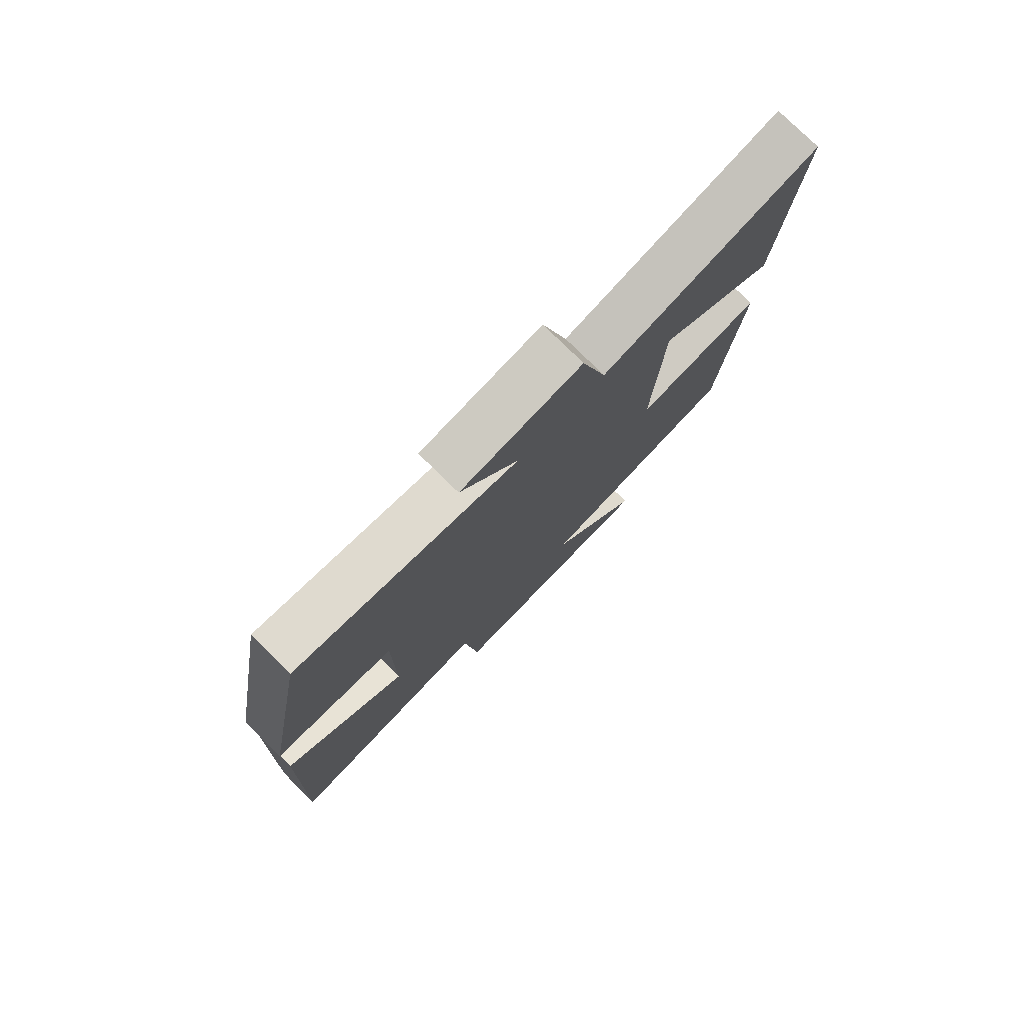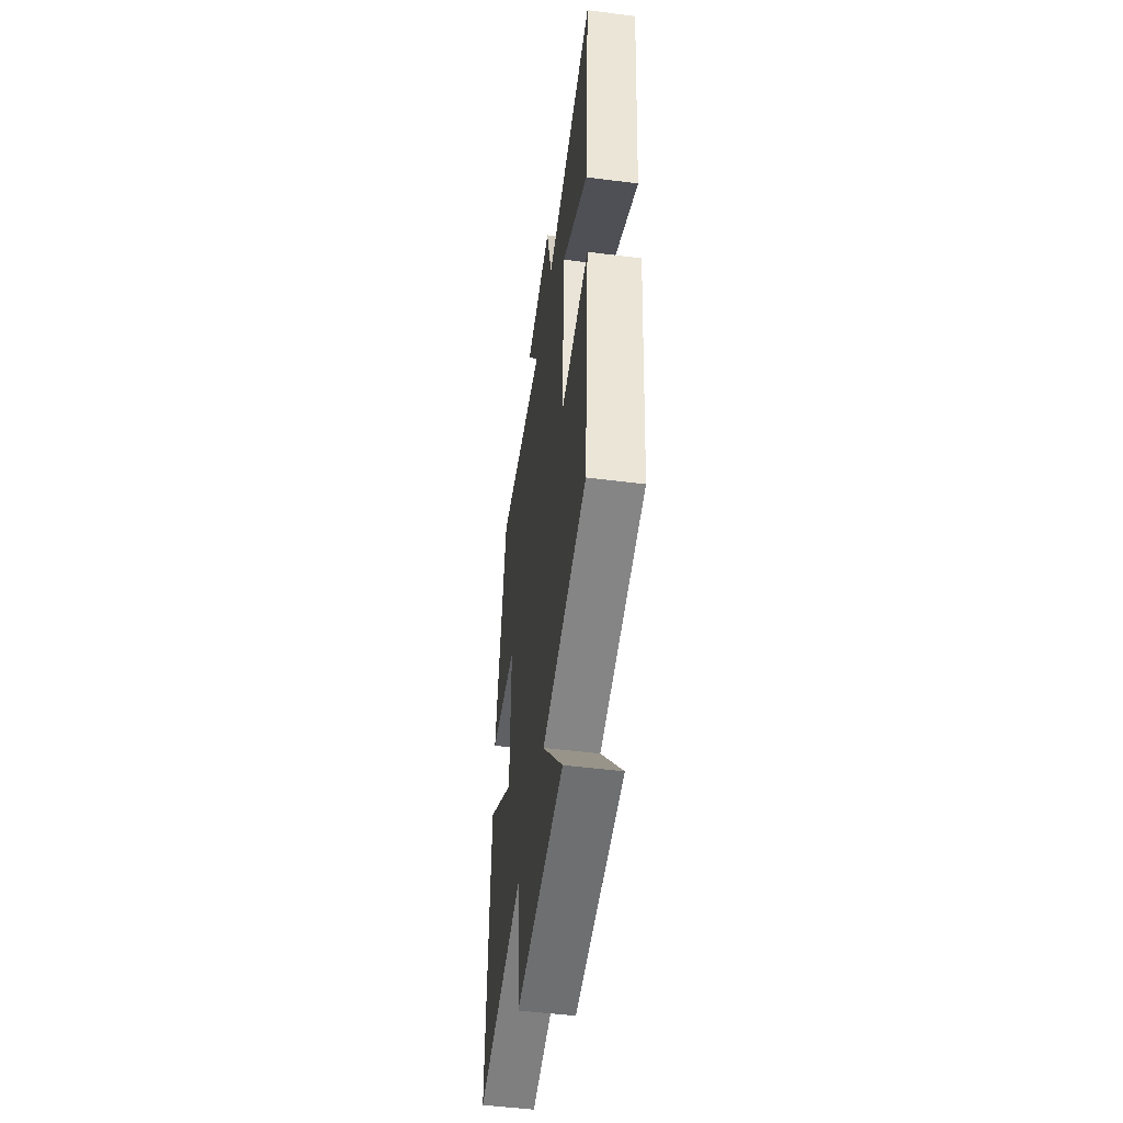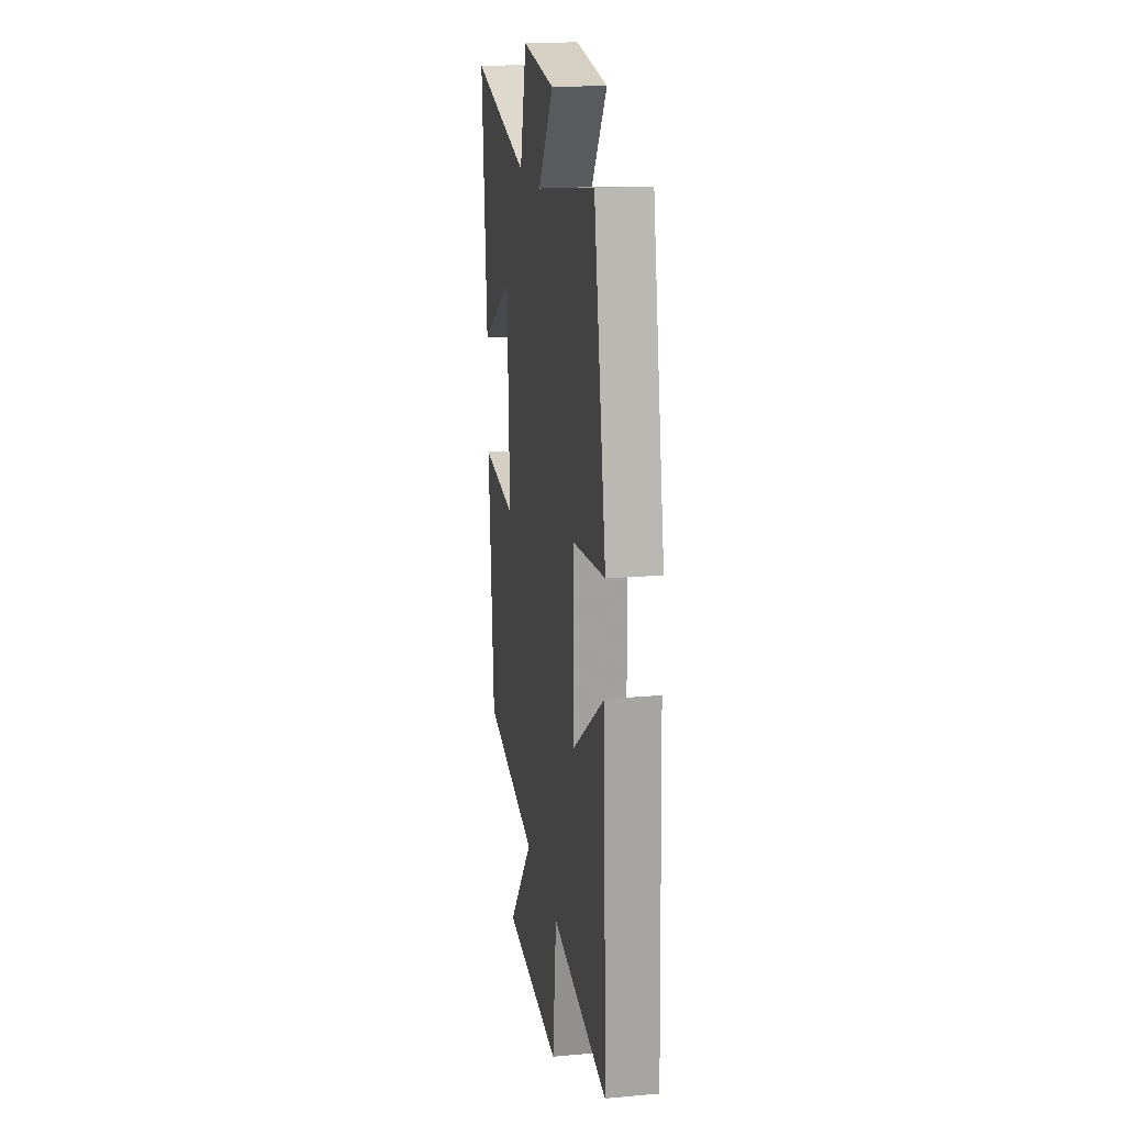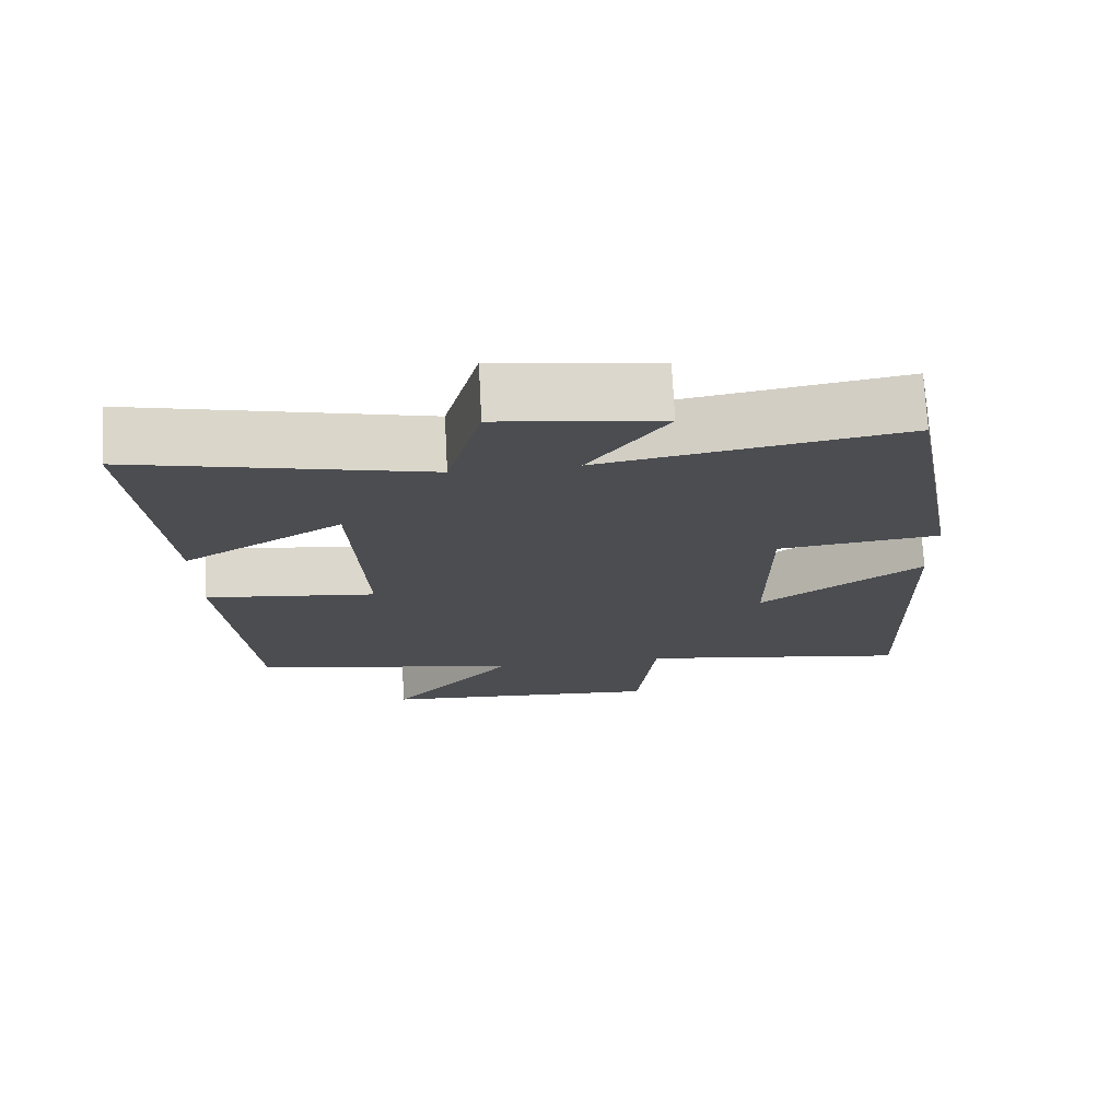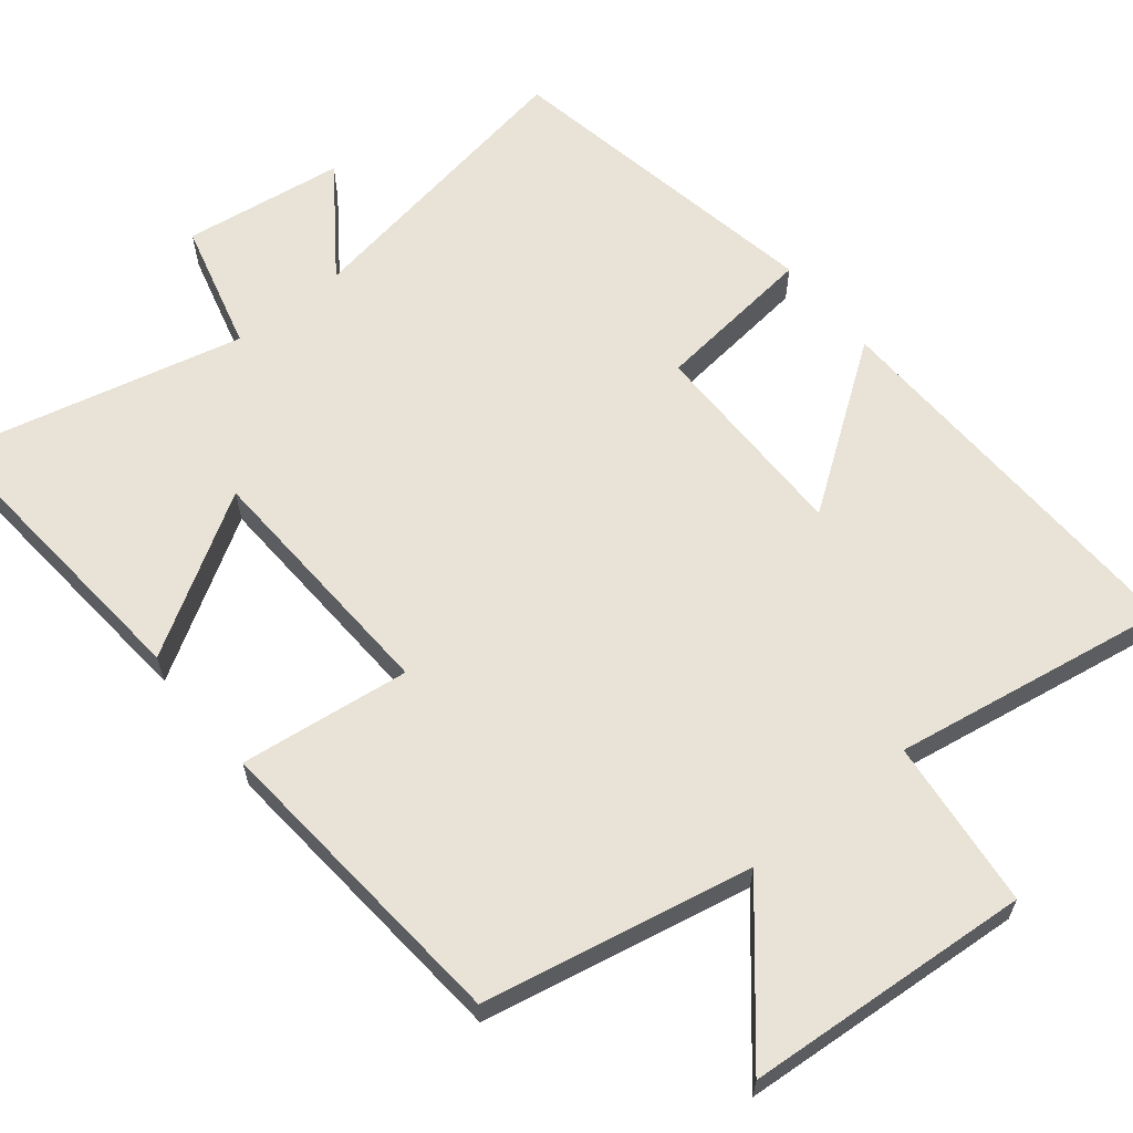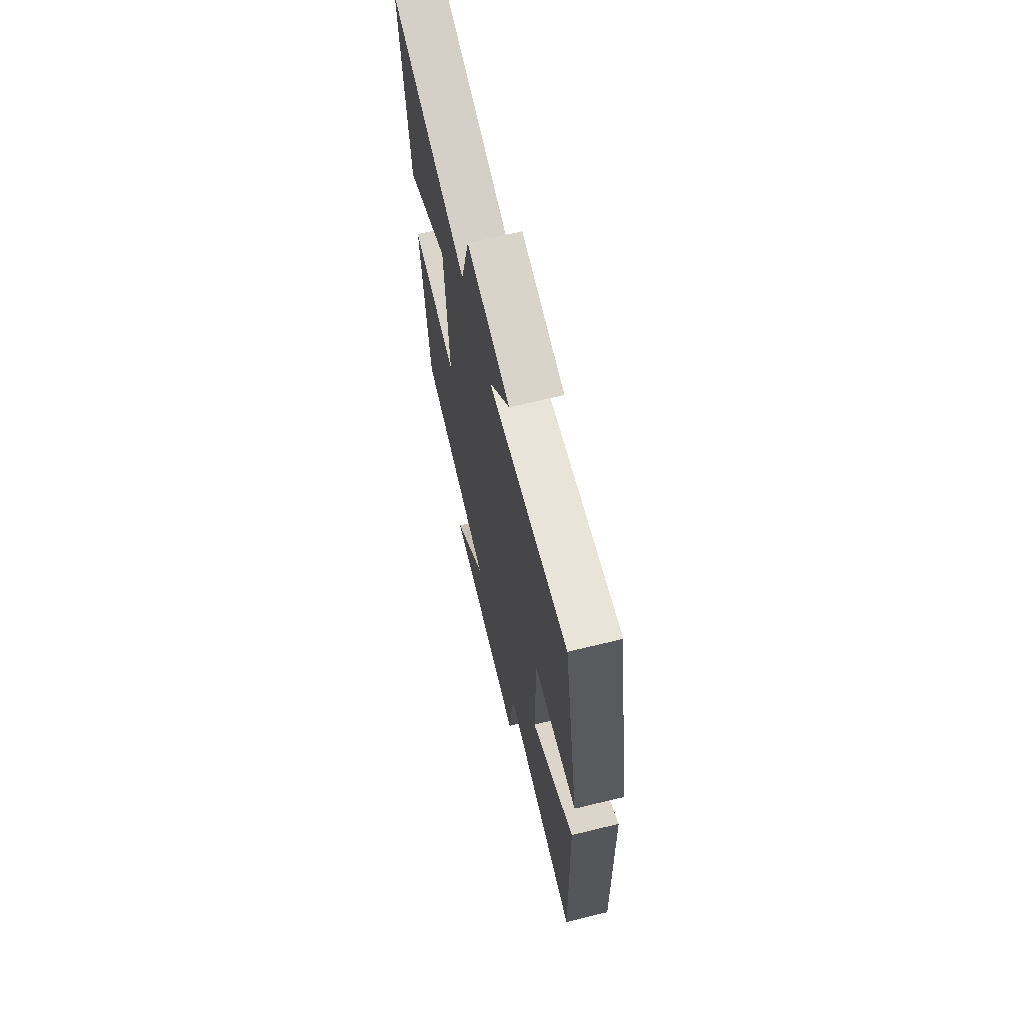
<metadata>
{"format":"obj","ext":"obj","renderer":"f3d","projection":"perspective","resolution":1024,"background":"white","views":[{"elev":78.2,"azim":-45.5,"up":"+Z"},{"elev":-50.4,"azim":82.1,"up":"+Z"},{"elev":18.4,"azim":-99.6,"up":"+Z"},{"elev":74.1,"azim":177.0,"up":"+Z"},{"elev":62.5,"azim":141.1,"up":"+Y"},{"elev":68.0,"azim":-103.7,"up":"+Z"}]}
</metadata>
<code>
v 0.535 0.07 0.593
v 0.5 0.07 0.181
v 0.286 0.07 0.311
v 0.27 0.07 -0.031
v 0.5 0.07 -0.003
v 0.464 0.07 -0.427
v 0.101 0.07 -0.5
v 0.27 0.07 -0.701
v -0.118 0.07 -0.729
v -0.143 0.07 -0.5
v -0.518 0.07 -0.562
v -0.5 0.07 -0.03
v -0.282 0.07 -0.185
v -0.282 0.07 0.097
v -0.5 0.07 0.122
v -0.418 0.07 0.568
v -0.016 0.07 0.5
v -0.12 0.07 0.645
v 0.098 0.07 0.675
v 0.144 0.07 0.5
v 0.535 0 0.593
v 0.5 0 0.181
v 0.286 0 0.311
v 0.27 0 -0.031
v 0.5 0 -0.003
v 0.464 0 -0.427
v 0.101 0 -0.5
v 0.27 0 -0.701
v -0.118 0 -0.729
v -0.143 0 -0.5
v -0.518 0 -0.562
v -0.5 0 -0.03
v -0.282 0 -0.185
v -0.282 0 0.097
v -0.5 0 0.122
v -0.418 0 0.568
v -0.016 0 0.5
v -0.12 0 0.645
v 0.098 0 0.675
v 0.144 0 0.5
f 17 18 19 20
f 14 15 16 17
f 13 14 17 20
f 10 11 12 13
f 10 13 20
f 7 8 9 10
f 4 5 6 7
f 3 4 7 10
f 20 1 2 3
f 3 10 20
f 40 39 38 37
f 37 36 35 34
f 40 37 34 33
f 33 32 31 30
f 40 33 30
f 30 29 28 27
f 27 26 25 24
f 30 27 24 23
f 23 22 21 40
f 40 30 23
f 1 21 22 2
f 2 22 23 3
f 3 23 24 4
f 4 24 25 5
f 5 25 26 6
f 6 26 27 7
f 7 27 28 8
f 8 28 29 9
f 9 29 30 10
f 10 30 31 11
f 11 31 32 12
f 12 32 33 13
f 13 33 34 14
f 14 34 35 15
f 15 35 36 16
f 16 36 37 17
f 17 37 38 18
f 18 38 39 19
f 19 39 40 20
f 20 40 21 1

</code>
